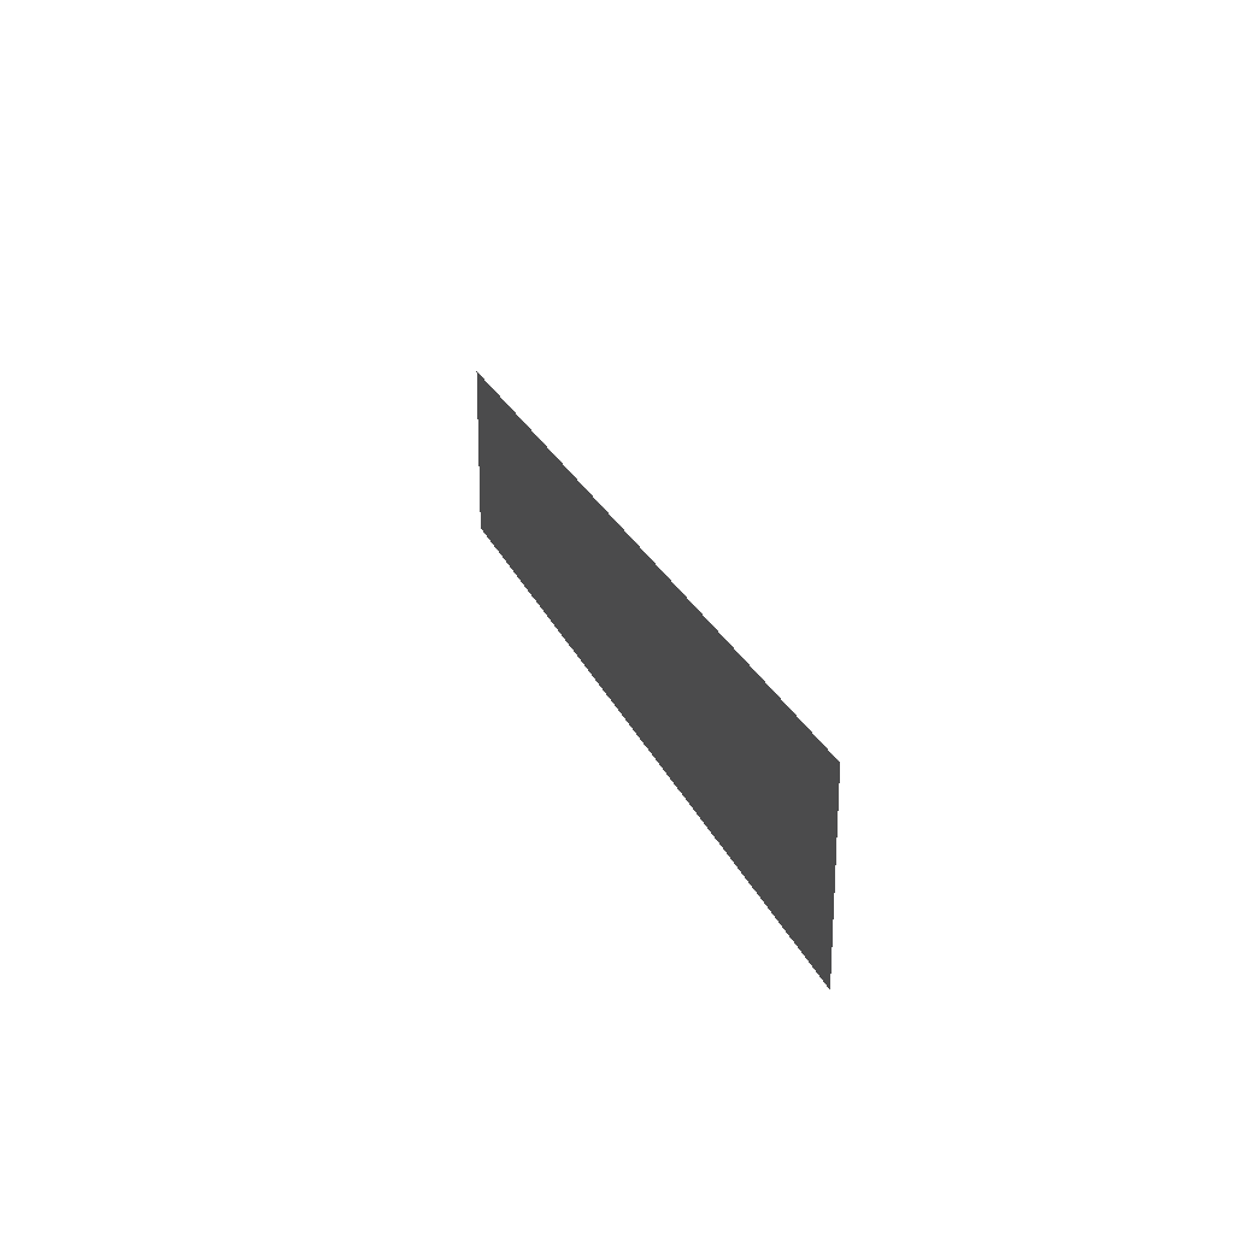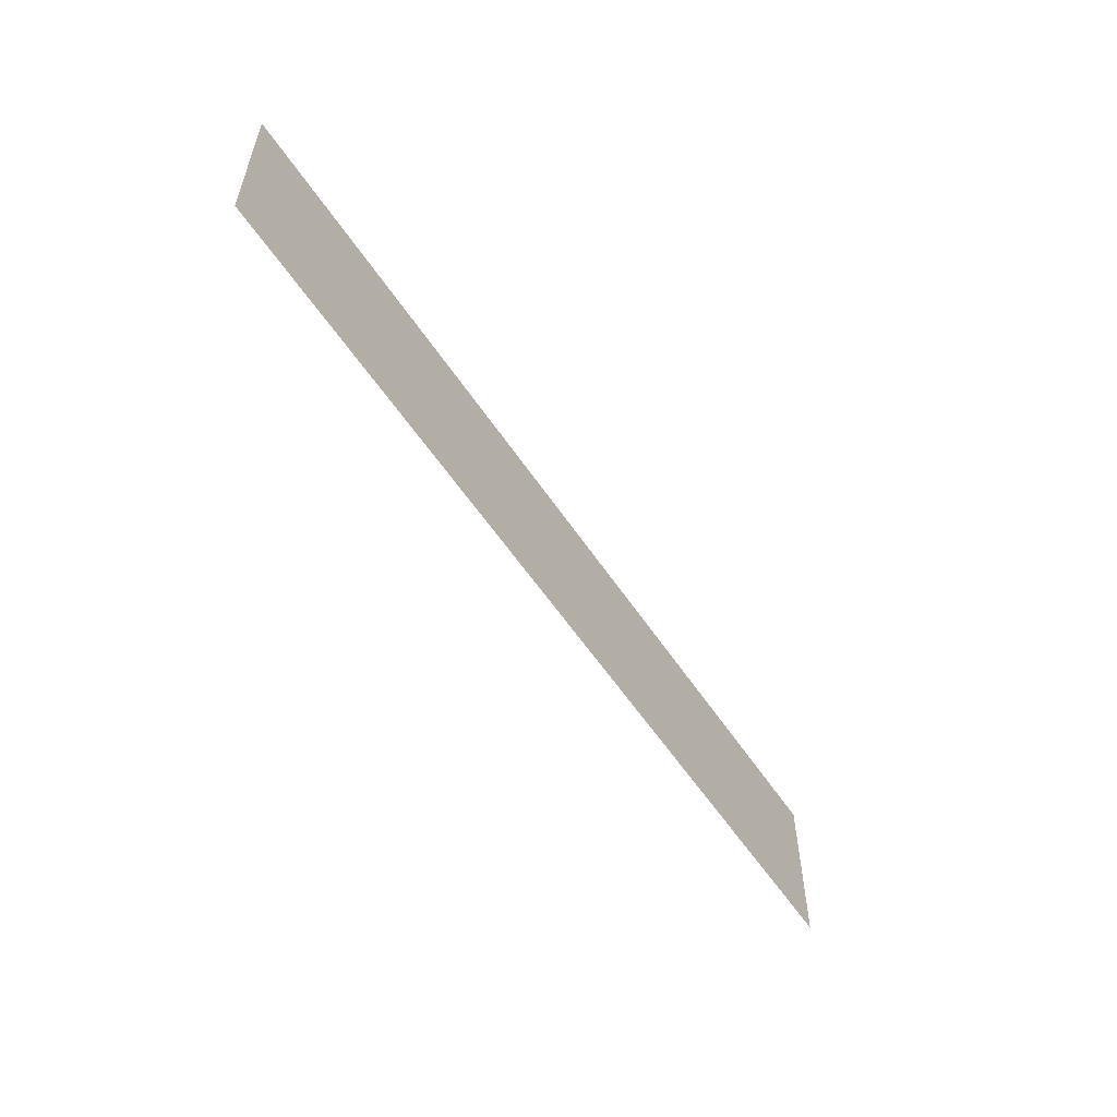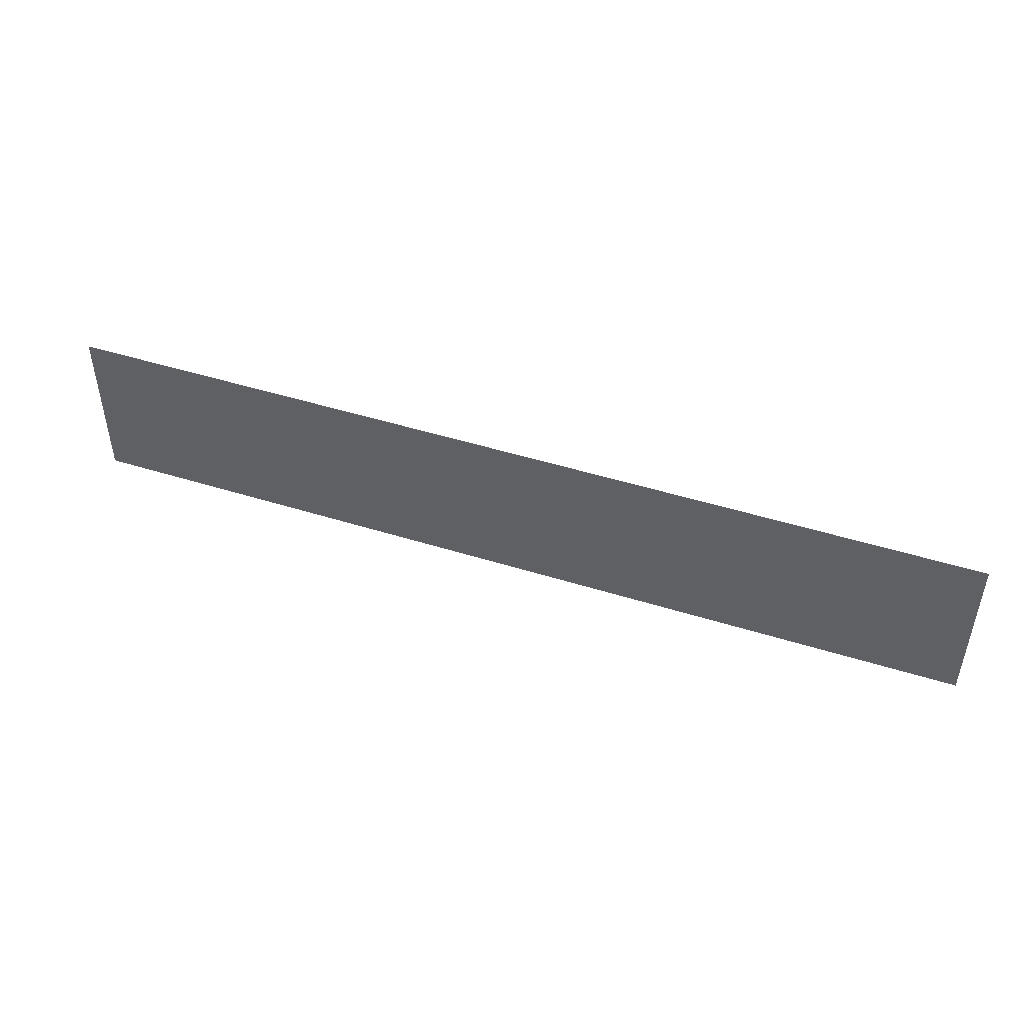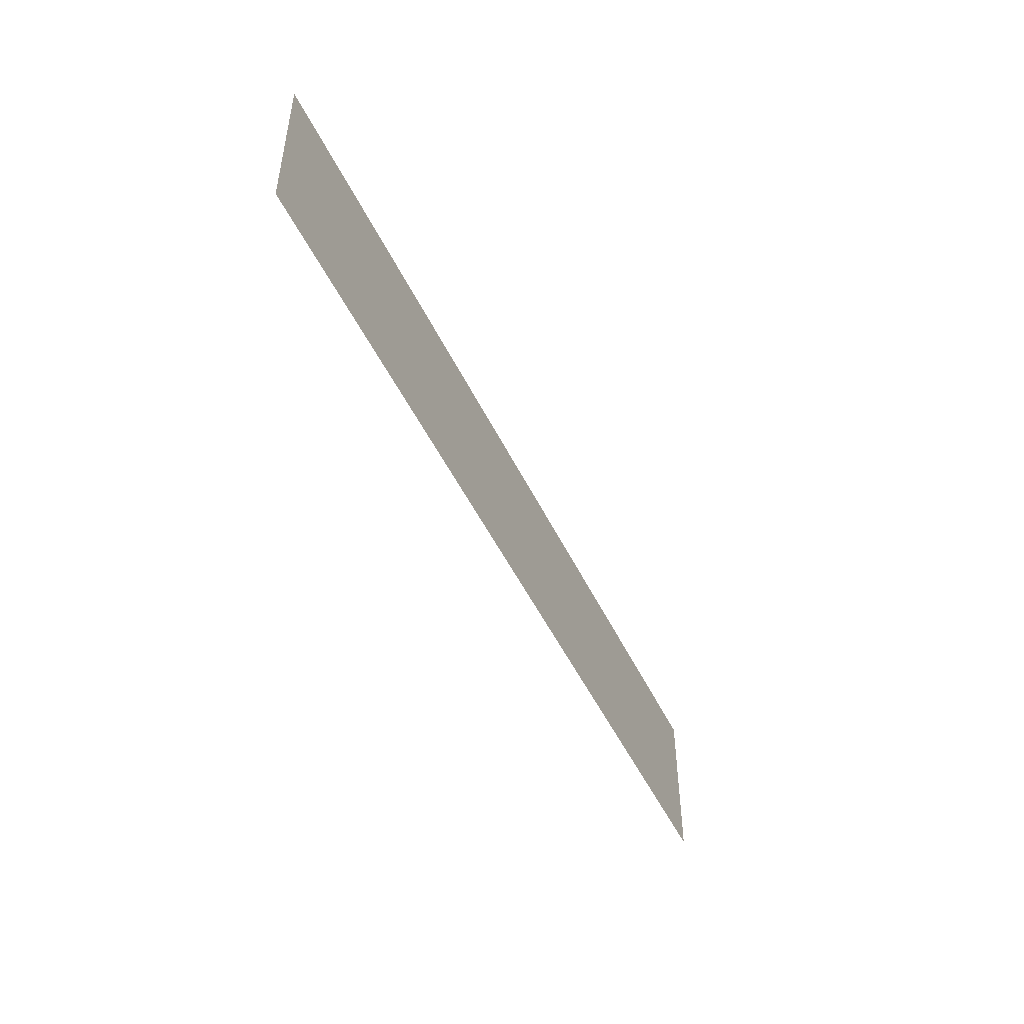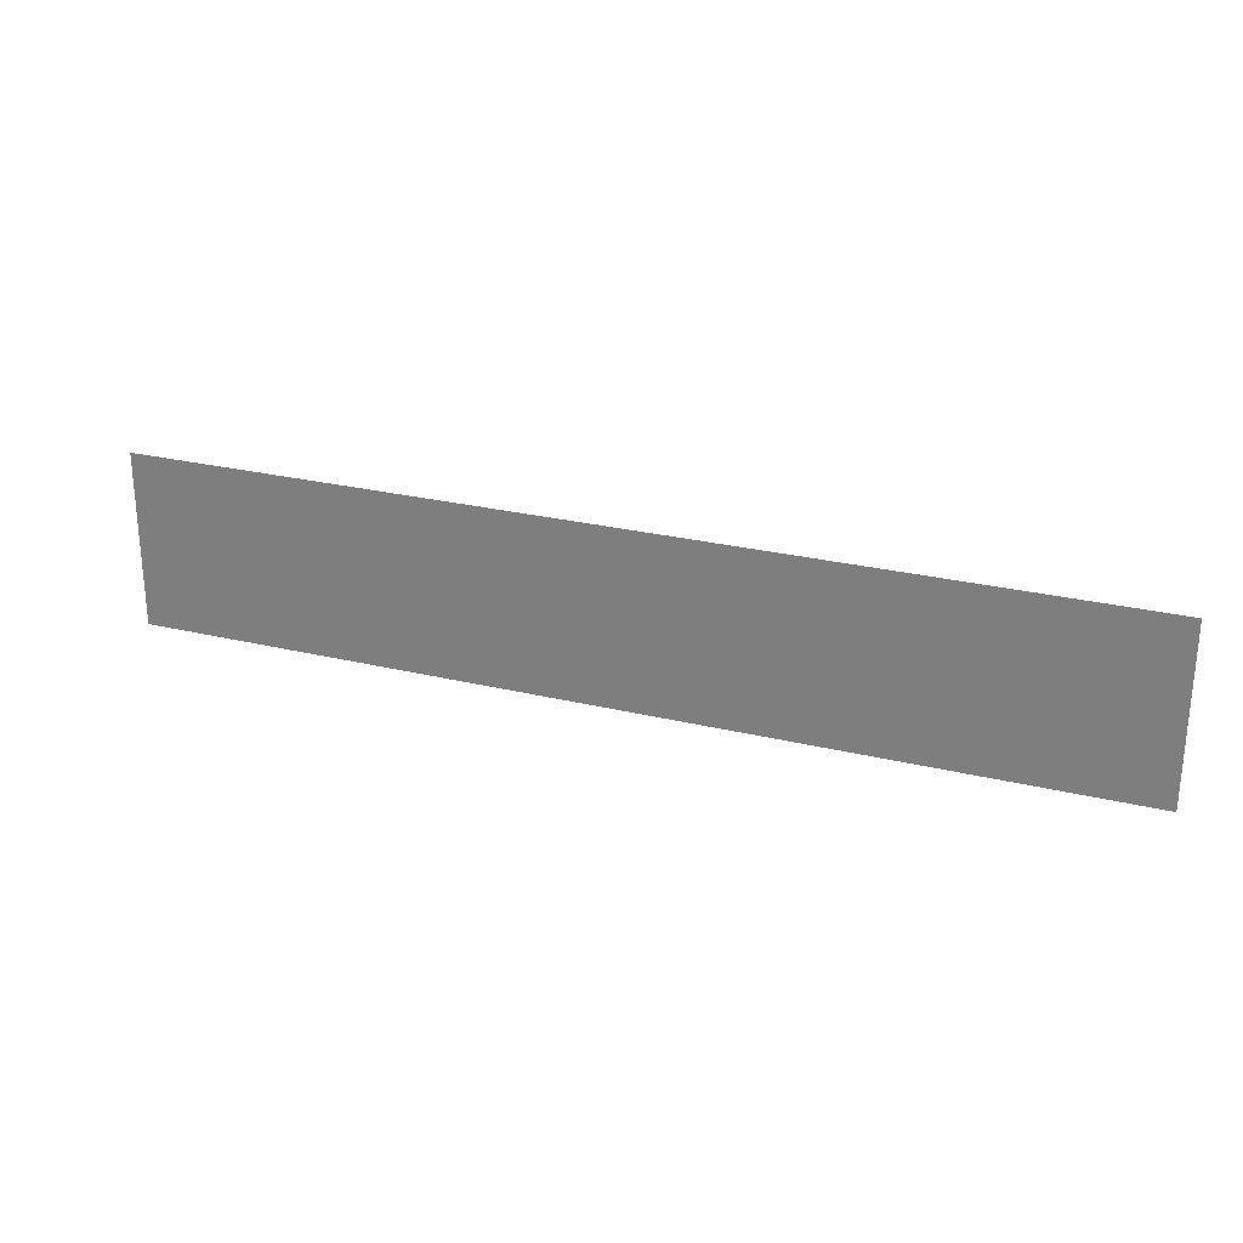
<metadata>
{"format":"obj","ext":"obj","renderer":"f3d","projection":"perspective","resolution":1024,"background":"white","views":[{"elev":22.7,"azim":-107.8,"up":"+Y"},{"elev":-55.8,"azim":122.9,"up":"+Y"},{"elev":47.4,"azim":-160.5,"up":"+Y"},{"elev":-48.7,"azim":-65.3,"up":"+Y"},{"elev":26.3,"azim":20.9,"up":"+Y"}]}
</metadata>
<code>
v 110 -20 0
v -110 20 0
v -110 -20 0
v 110 20 0
o P005
f 1 2 3
f 1 4 2

</code>
